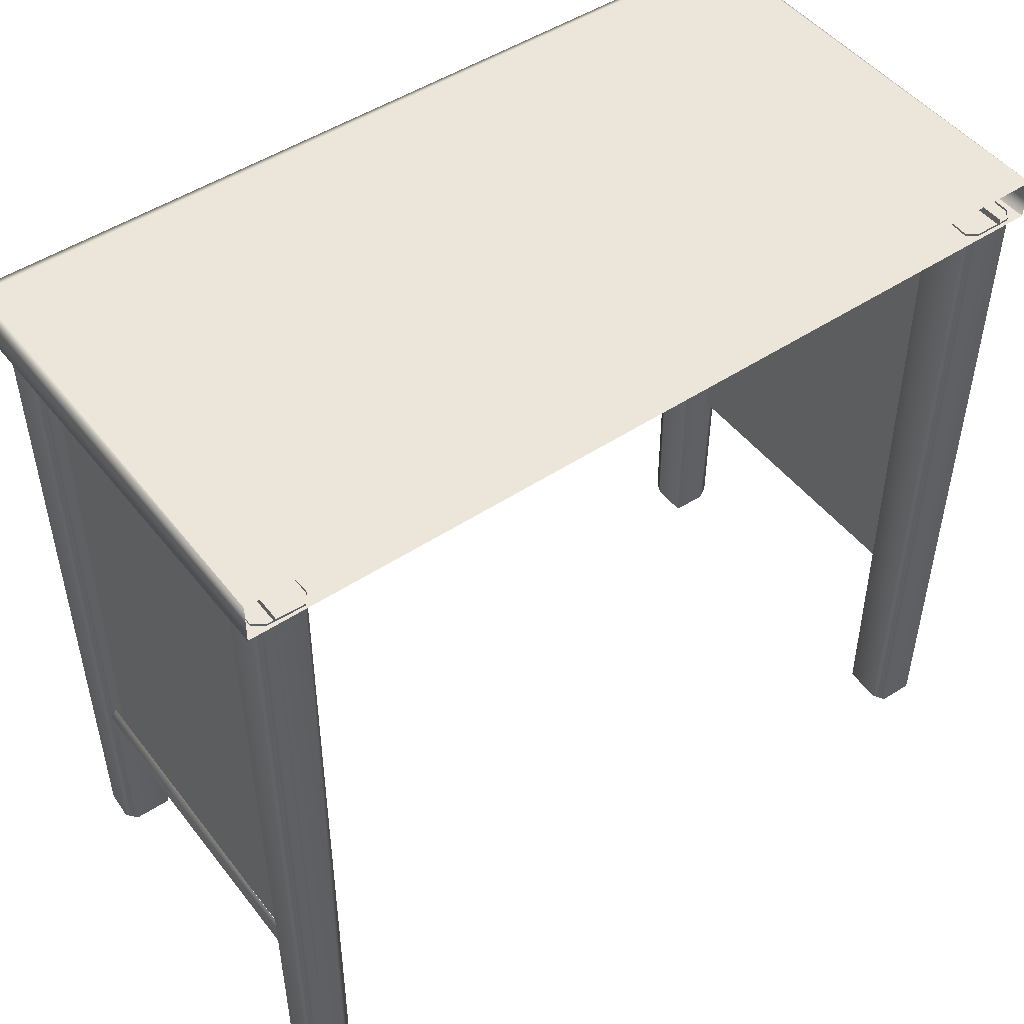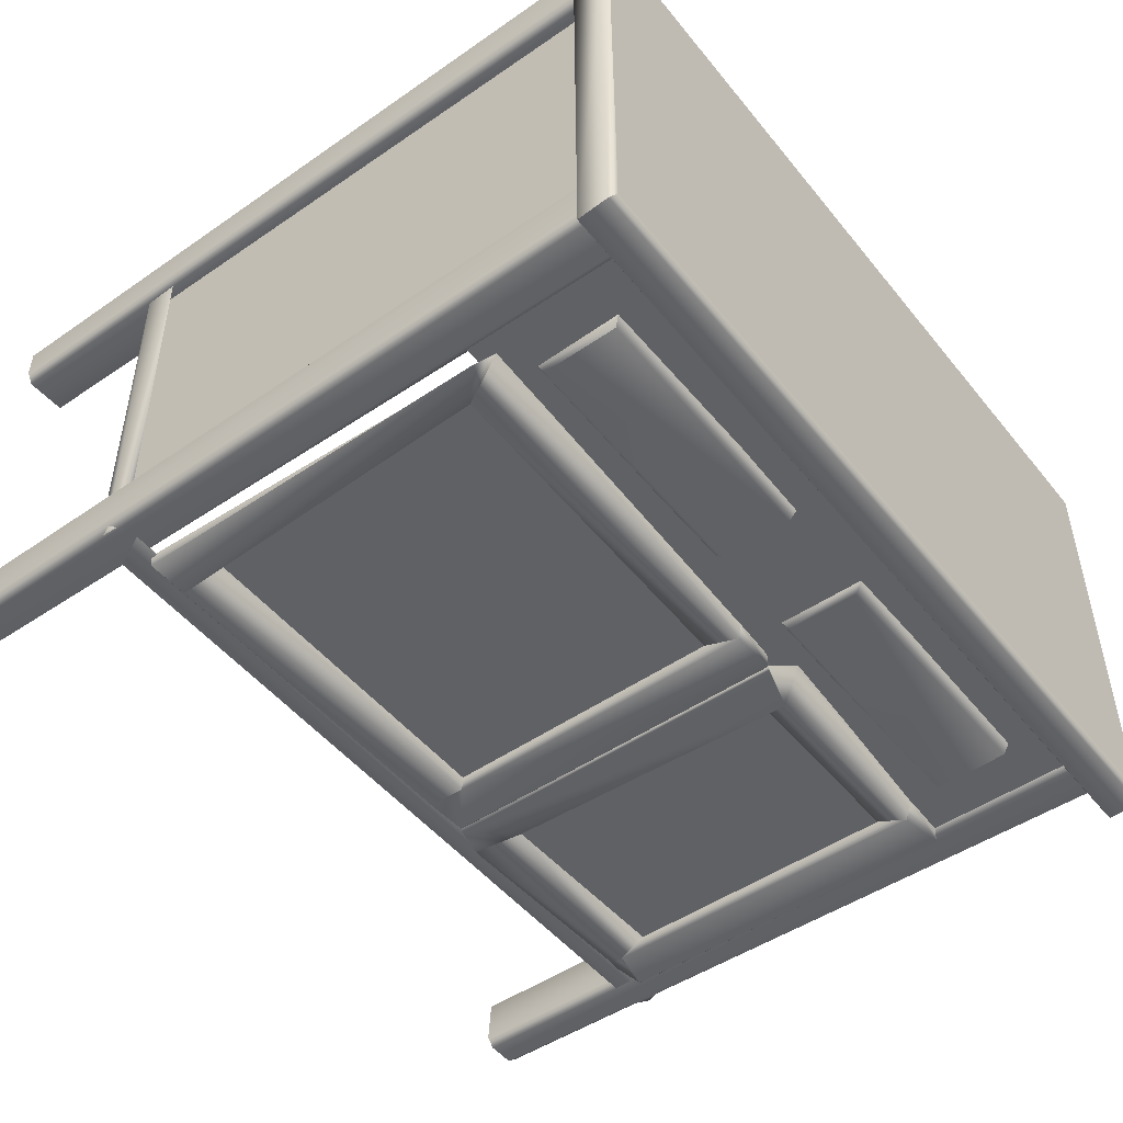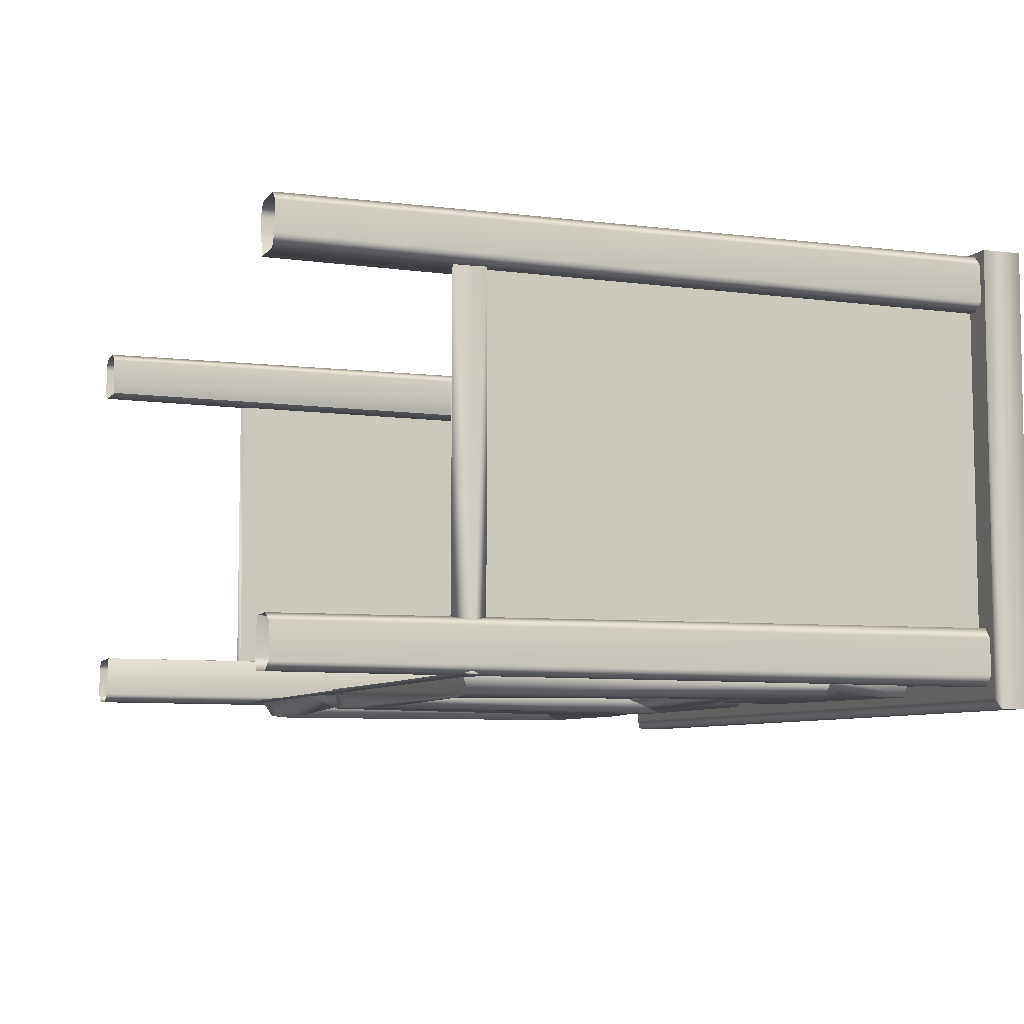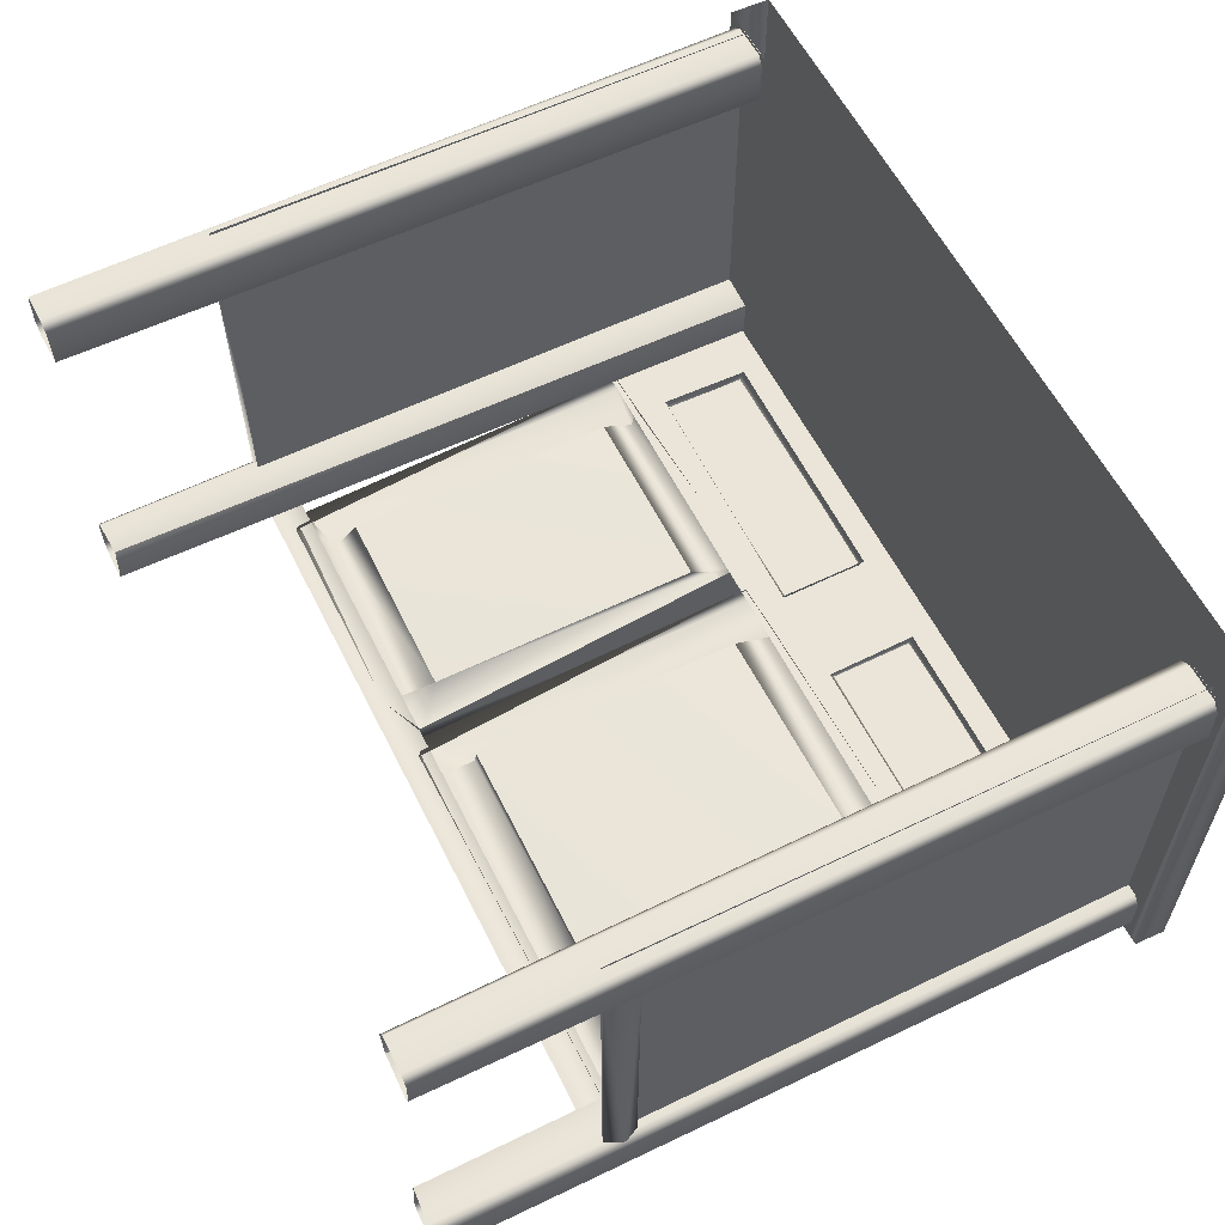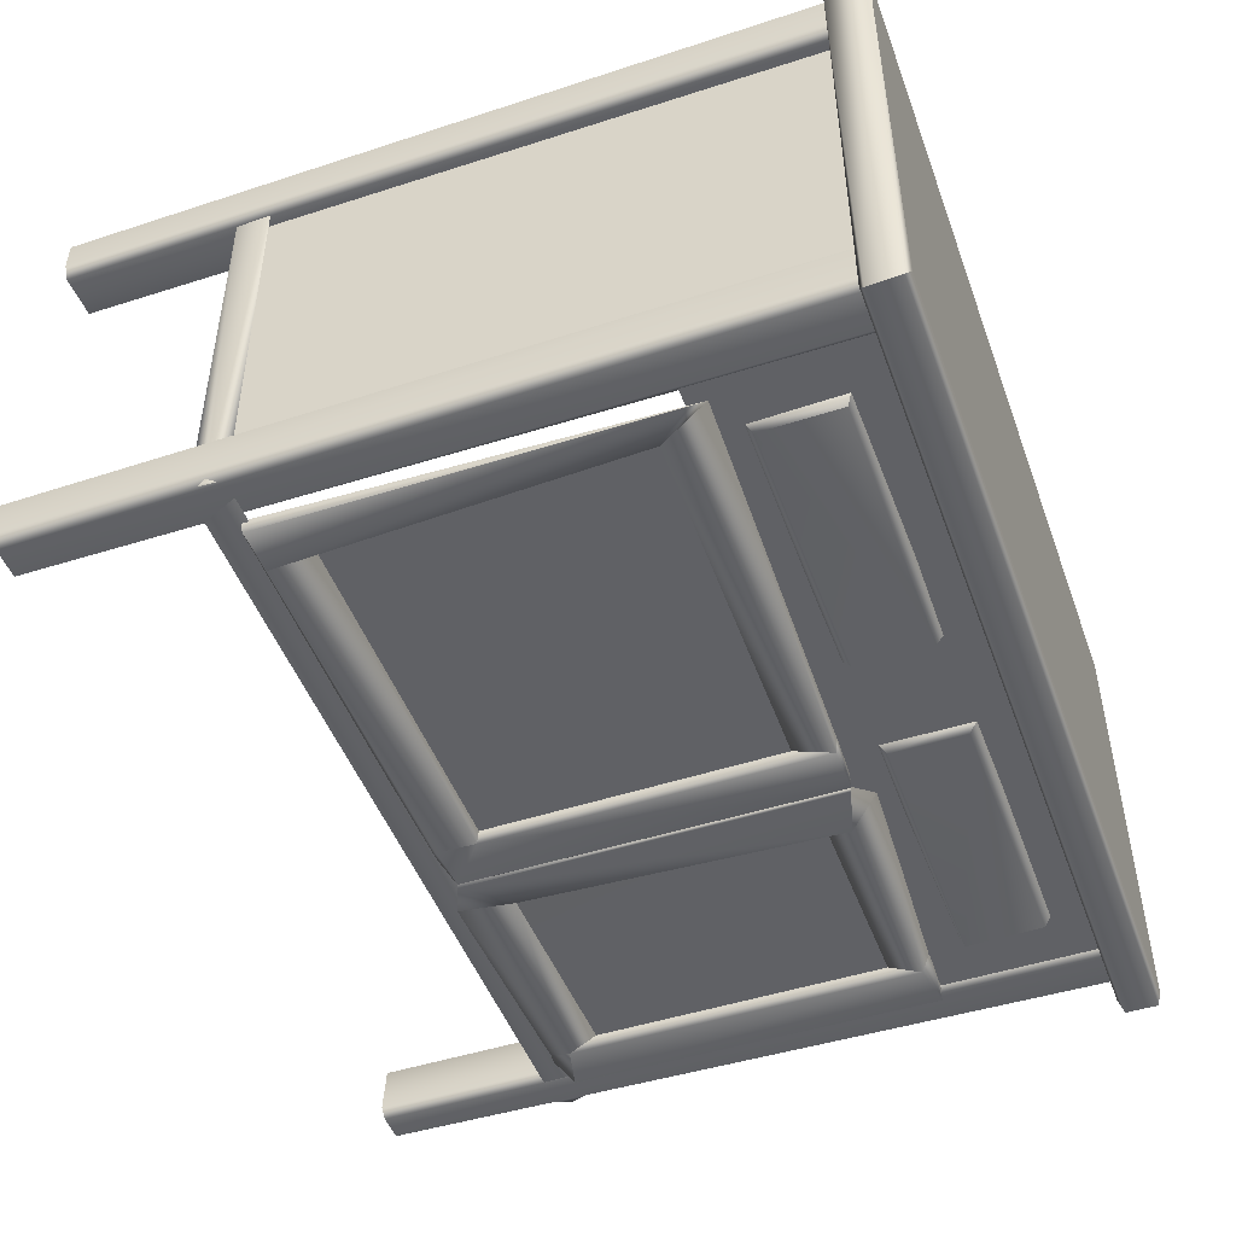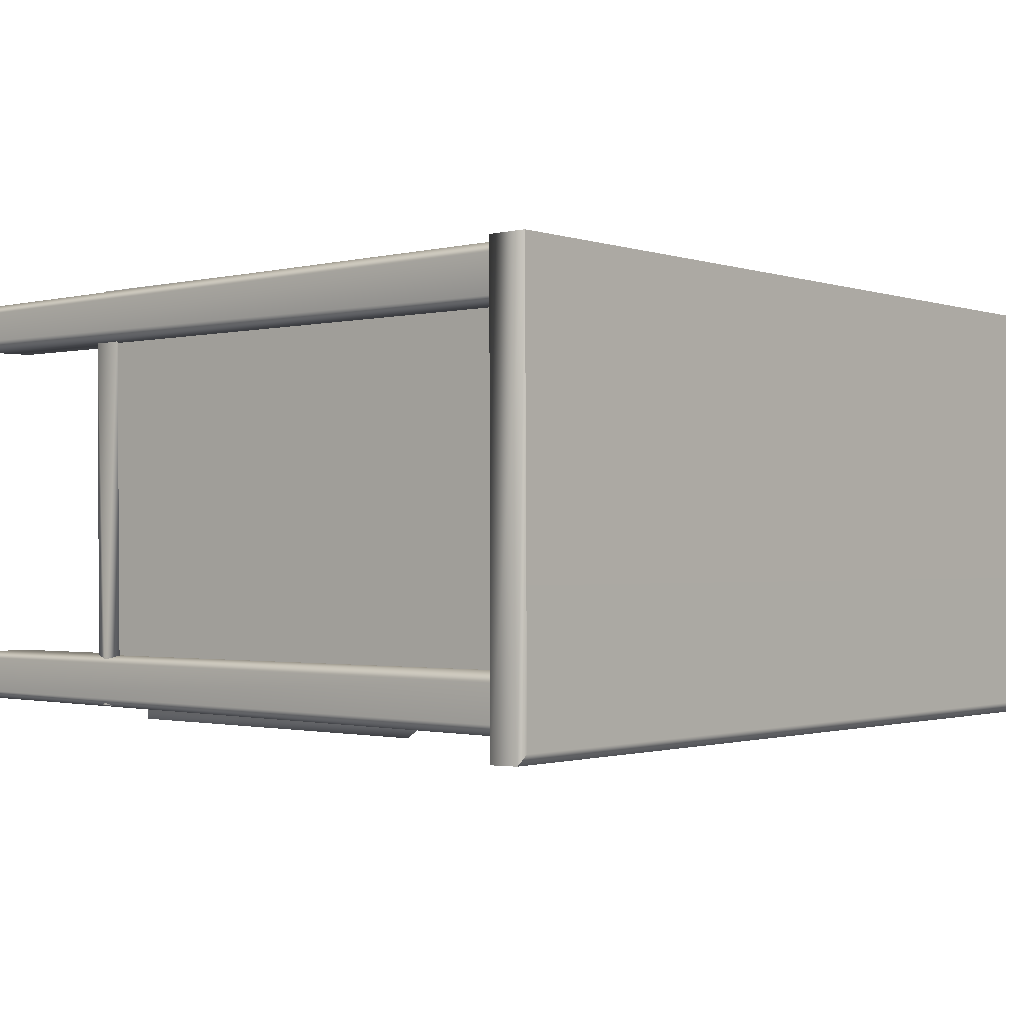
<metadata>
{"format":"obj","ext":"obj","renderer":"f3d","projection":"perspective","resolution":1024,"background":"white","views":[{"elev":48.5,"azim":-36.4,"up":"+Y"},{"elev":-49.2,"azim":127.3,"up":"+Z"},{"elev":-7.1,"azim":69.4,"up":"+Z"},{"elev":58.9,"azim":63.6,"up":"+Z"},{"elev":-48.2,"azim":109.9,"up":"+Z"},{"elev":-1.2,"azim":130.5,"up":"+Z"}]}
</metadata>
<code>
g SM_Cabinet_01_LOD4
v 0.07981 0.8277 -0.2678
v 0.0841 0.8449 -0.2915
v 0.0841 0.9437 -0.2915
v 0.07834 0.9601 -0.266
v 0.4466 0.9472 -0.2945
v 0.4486 0.8268 -0.2627
v 0.4509 0.9572 -0.2618
v 0.4447 0.8434 -0.2926
v -0.06679 0.9437 -0.2915
v -0.06679 0.8449 -0.2915
v -0.0625 0.9609 -0.2678
v -0.06103 0.8286 -0.266
v -0.4313 0.9618 -0.2627
v -0.4336 0.8314 -0.2618
v -0.4288 0.8431 -0.2937
v -0.4281 0.9471 -0.2925
v -0.03086 0.7365 -0.2823
v -0.03211 0.3364 -0.2823
v 0.457 0.7416 -0.2849
v 0.4551 0.3347 -0.2823
v -0.4471 0.7364 -0.2823
v -0.4478 0.3361 -0.2823
v -0.1635 0.7361 -0.2824
v -0.1642 0.3338 -0.2874
v -0.543 1.003 -0.2757
v 0.543 0.7828 -0.2757
v 0.543 1.003 -0.2757
v -0.543 0.7828 -0.2757
v 0.5576 1.011 -0.2503
v 0.5576 0.2377 -0.2503
v 0.5576 1.011 0.3136
v 0.5576 0.2377 0.3136
v -0.5576 1.011 -0.2503
v -0.5576 0.2377 0.3136
v -0.5576 0.2377 -0.2503
v -0.5576 1.011 0.3136
v 0.4509 0.9572 -0.2618
v 0.07834 0.9601 -0.266
v 0.4466 0.9472 -0.2945
v 0.0841 0.9437 -0.2915
v 0.4447 0.8434 -0.2926
v 0.0841 0.8449 -0.2915
v 0.07981 0.8277 -0.2678
v 0.4486 0.8268 -0.2627
v -0.5121 0.002783 -0.2078
v -0.5058 1.004 -0.2111
v -0.51 -4e-06 -0.267
v -0.5054 1.004 -0.2708
v -0.5215 0.000268 -0.2791
v -0.5195 1.004 -0.2821
v -0.5614 -7.9e-05 -0.2791
v -0.5707 1.004 -0.2837
v -0.5767 -8.8e-05 -0.2668
v -0.5814 1.004 -0.269
v -0.5788 9.4e-05 -0.2253
v -0.5829 1.004 -0.2163
v -0.5661 -0.000217 -0.2102
v -0.5682 1.004 -0.2055
v -0.5121 0.002783 -0.2078
v -0.5058 1.004 -0.2111
v -0.09809 0.2818 -0.2972
v -0.05972 0.2629 -0.2731
v -0.03266 0.2807 -0.3007
v -0.09399 0.2835 -0.301
v -0.03445 0.3335 -0.3007
v -0.09616 0.7902 -0.3009
v -0.09809 0.2818 -0.2972
v -0.09794 0.7892 -0.2731
v -0.05972 0.2629 -0.2731
v -0.03344 0.7921 -0.2731
v -0.09794 0.7892 -0.2731
v -0.02998 0.7908 -0.3047
v -0.03211 0.3364 -0.2823
v -0.03086 0.7365 -0.2823
v 0.507 0.2707 -0.2745
v 0.4911 0.8079 -0.2765
v 0.5106 0.2774 -0.3003
v 0.5083 0.7877 -0.3009
v 0.4541 0.281 -0.3039
v 0.457 0.7416 -0.2849
v 0.4551 0.3347 -0.2823
v 0.4911 0.8079 -0.2765
v -0.1642 0.3338 -0.2874
v -0.4478 0.3361 -0.2823
v -0.4446 0.3002 -0.3056
v -0.1615 0.2552 -0.2799
v -0.4759 0.2557 -0.2736
v -0.5073 1.004 0.2364
v -0.5099 0.001631 0.2407
v -0.5064 1.004 0.2989
v -0.5104 0.000612 0.2974
v -0.517 1.004 0.3135
v -0.526 0.000137 0.3094
v -0.5682 1.004 0.312
v -0.5679 -0.000226 0.3076
v -0.5827 1.004 0.3014
v -0.5787 -0.000112 0.2907
v -0.5814 1.004 0.2486
v -0.5774 7e-06 0.2489
v -0.5708 1.004 0.2341
v -0.5601 -0.000282 0.2388
v -0.5073 1.004 0.2364
v -0.5099 0.001631 0.2407
v 0.5129 0.002348 -0.2091
v 0.5104 1.004 -0.2069
v 0.563 -0.000274 -0.2089
v 0.5737 1.004 -0.2042
v 0.5803 6e-06 -0.219
v 0.5843 1.004 -0.2187
v 0.5814 0.00024 -0.2679
v 0.5843 1.004 -0.269
v 0.5736 1.004 -0.2834
v 0.5651 0.000228 -0.2794
v 0.5224 1.004 -0.2821
v 0.5228 -0.000232 -0.2777
v 0.5083 1.004 -0.2707
v 0.5137 -0.000291 -0.2597
v 0.5129 0.002348 -0.2091
v 0.5104 1.004 -0.2069
v 0.5918 1.002 -0.2996
v 0.5953 1.001 0.3175
v 0.5999 1.008 -0.3149
v 0.5961 1.058 0.3176
v 0.6013 1.051 -0.3137
v 0.5918 1.058 -0.2996
v -0.5918 1.058 -0.2996
v -0.5952 1.058 0.3175
v -0.6002 1.052 -0.3148
v -0.5961 1.001 0.3176
v -0.6013 1.008 -0.3137
v -0.5918 1.002 -0.2996
v -0.4281 0.9471 -0.2925
v -0.0625 0.9609 -0.2678
v -0.4313 0.9618 -0.2627
v -0.06679 0.9437 -0.2915
v -0.4288 0.8431 -0.2937
v -0.06679 0.8449 -0.2915
v -0.06103 0.8286 -0.266
v -0.4336 0.8314 -0.2618
v 0.5106 0.2774 -0.3003
v -0.05972 0.2629 -0.2731
v 0.507 0.2707 -0.2745
v -0.03266 0.2807 -0.3007
v 0.4541 0.281 -0.3039
v -0.03445 0.3335 -0.3007
v 0.4551 0.3347 -0.2823
v -0.03211 0.3364 -0.2823
v -0.02998 0.7908 -0.3047
v 0.4911 0.8079 -0.2765
v -0.03344 0.7921 -0.2731
v 0.457 0.7416 -0.2849
v -0.03086 0.7365 -0.2823
v -0.446 0.7812 -0.3045
v -0.1381 0.8112 -0.2775
v -0.449 0.7921 -0.2731
v -0.164 0.771 -0.3057
v -0.4471 0.7364 -0.2823
v -0.1635 0.7361 -0.2824
v -0.5136 0.2818 -0.2973
v -0.5135 0.7892 -0.2731
v -0.4759 0.2557 -0.2736
v -0.512 0.7894 -0.3009
v -0.5094 0.2835 -0.3009
v -0.449 0.7921 -0.2731
v -0.5135 0.7892 -0.2731
v -0.446 0.7812 -0.3045
v -0.4478 0.3361 -0.2823
v -0.4471 0.7364 -0.2823
v -0.4446 0.3002 -0.3056
v -0.5136 0.2818 -0.2973
v -0.4759 0.2557 -0.2736
v -0.09789 0.7894 -0.2973
v -0.09801 0.282 -0.2731
v -0.1381 0.8112 -0.2775
v -0.09991 0.281 -0.3011
v -0.102 0.7877 -0.3009
v -0.1615 0.2552 -0.2799
v -0.09801 0.282 -0.2731
v -0.1642 0.3338 -0.2874
v -0.164 0.771 -0.3057
v -0.1635 0.7361 -0.2824
v -0.09789 0.7894 -0.2973
v -0.1381 0.8112 -0.2775
v 0.5115 1.004 0.2352
v 0.5126 -0.000253 0.2907
v 0.515 0.001311 0.2396
v 0.508 1.004 0.3014
v 0.5227 2.6e-05 0.308
v 0.5224 1.004 0.312
v 0.5701 0.000203 0.309
v 0.5733 1.004 0.3125
v 0.5814 0.000439 0.2967
v 0.5843 1.004 0.2989
v 0.581 0.000145 0.2559
v 0.5854 1.004 0.246
v 0.5714 3.1e-05 0.2384
v 0.5711 1.004 0.2354
v 0.5115 1.004 0.2352
v 0.515 0.001311 0.2396
v -0.5918 1.058 -0.2996
v 0.5961 1.058 0.3176
v -0.5952 1.058 0.3175
v 0.5918 1.058 -0.2996
v -0.6002 1.052 -0.3148
v 0.6013 1.051 -0.3137
v 0.5999 1.008 -0.3149
v -0.6013 1.008 -0.3137
v -0.5918 1.002 -0.2996
v 0.5918 1.002 -0.2996
v -0.5961 1.001 0.3176
v 0.5953 1.001 0.3175
v 0.575 0.2613 -0.2781
v 0.5703 0.2345 0.2669
v 0.5717 0.2806 0.2668
v 0.5648 0.2348 -0.2786
v 0.5657 0.2818 -0.2798
v -0.5655 0.2341 -0.2795
v -0.5649 0.281 -0.2789
v -0.575 0.2553 -0.2781
v -0.5703 0.2812 0.2669
v -0.5717 0.235 0.2668
f 3 2 1
f 1 4 3
f 7 6 5
f 5 6 8
f 11 10 9
f 11 12 10
f 15 14 13
f 15 13 16
f 19 18 17
f 20 18 19
f 23 22 21
f 24 22 23
f 27 26 25
f 28 25 26
f 31 30 29
f 31 32 30
f 35 34 33
f 36 33 34
f 39 38 37
f 38 39 40
f 39 41 40
f 42 40 41
f 42 41 43
f 44 43 41
f 47 46 45
f 46 47 48
f 49 48 47
f 48 49 50
f 49 51 50
f 50 51 52
f 53 52 51
f 54 52 53
f 53 55 54
f 56 54 55
f 57 56 55
f 58 56 57
f 59 58 57
f 60 58 59
f 63 62 61
f 64 63 61
f 63 64 65
f 64 66 65
f 67 66 64
f 69 68 67
f 68 66 67
f 71 70 66
f 70 72 66
f 72 65 66
f 73 65 72
f 74 73 72
f 77 76 75
f 78 76 77
f 77 79 78
f 80 78 79
f 81 80 79
f 82 78 80
f 85 84 83
f 83 86 85
f 87 85 86
f 90 89 88
f 89 90 91
f 90 92 91
f 91 92 93
f 92 94 93
f 93 94 95
f 94 96 95
f 95 96 97
f 96 98 97
f 99 97 98
f 98 100 99
f 99 100 101
f 102 101 100
f 103 101 102
f 106 105 104
f 107 105 106
f 108 107 106
f 109 107 108
f 110 109 108
f 109 110 111
f 111 110 112
f 110 113 112
f 112 113 114
f 115 114 113
f 114 115 116
f 115 117 116
f 117 118 116
f 119 116 118
f 122 121 120
f 123 121 122
f 122 124 123
f 125 123 124
f 128 127 126
f 127 128 129
f 130 129 128
f 131 129 130
f 134 133 132
f 135 132 133
f 136 132 135
f 137 136 135
f 138 136 137
f 139 136 138
f 142 141 140
f 141 143 140
f 140 143 144
f 145 144 143
f 146 144 145
f 147 146 145
f 150 149 148
f 149 151 148
f 152 148 151
f 155 154 153
f 154 156 153
f 157 153 156
f 158 157 156
f 161 160 159
f 160 162 159
f 159 162 163
f 165 164 162
f 164 166 162
f 166 163 162
f 168 167 166
f 167 169 166
f 169 163 166
f 163 169 170
f 169 171 170
f 174 173 172
f 173 175 172
f 176 172 175
f 178 177 175
f 177 179 175
f 176 175 180
f 179 180 175
f 181 180 179
f 182 176 180
f 180 183 182
f 186 185 184
f 187 184 185
f 188 187 185
f 189 187 188
f 190 189 188
f 191 189 190
f 190 192 191
f 193 191 192
f 194 193 192
f 193 194 195
f 196 195 194
f 195 196 197
f 197 196 198
f 199 198 196
f 202 201 200
f 201 203 200
f 200 203 204
f 205 204 203
f 205 206 204
f 207 204 206
f 207 206 208
f 209 208 206
f 210 208 209
f 211 210 209
f 214 213 212
f 212 213 215
f 214 212 216
f 212 215 216
f 215 217 216
f 217 218 216
f 217 219 218
f 219 220 218
f 221 219 217
f 220 219 221

</code>
